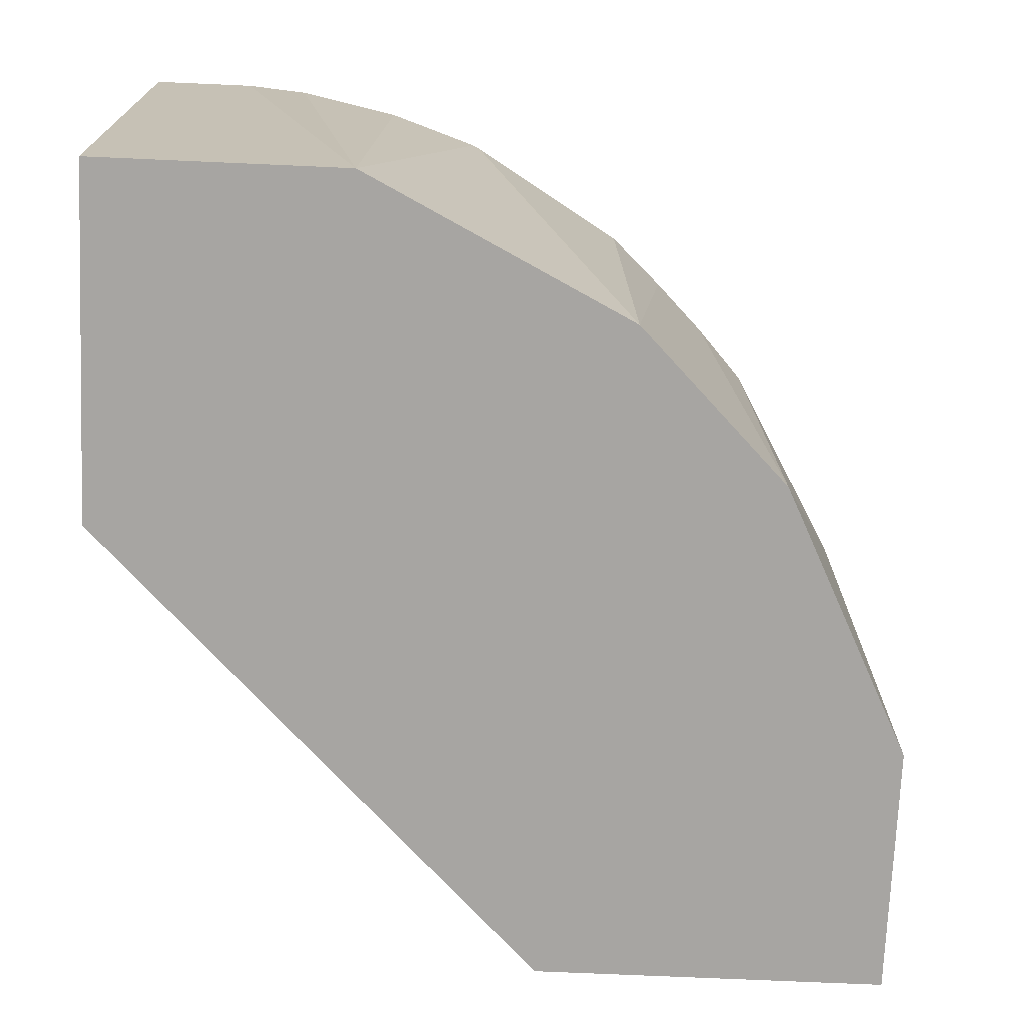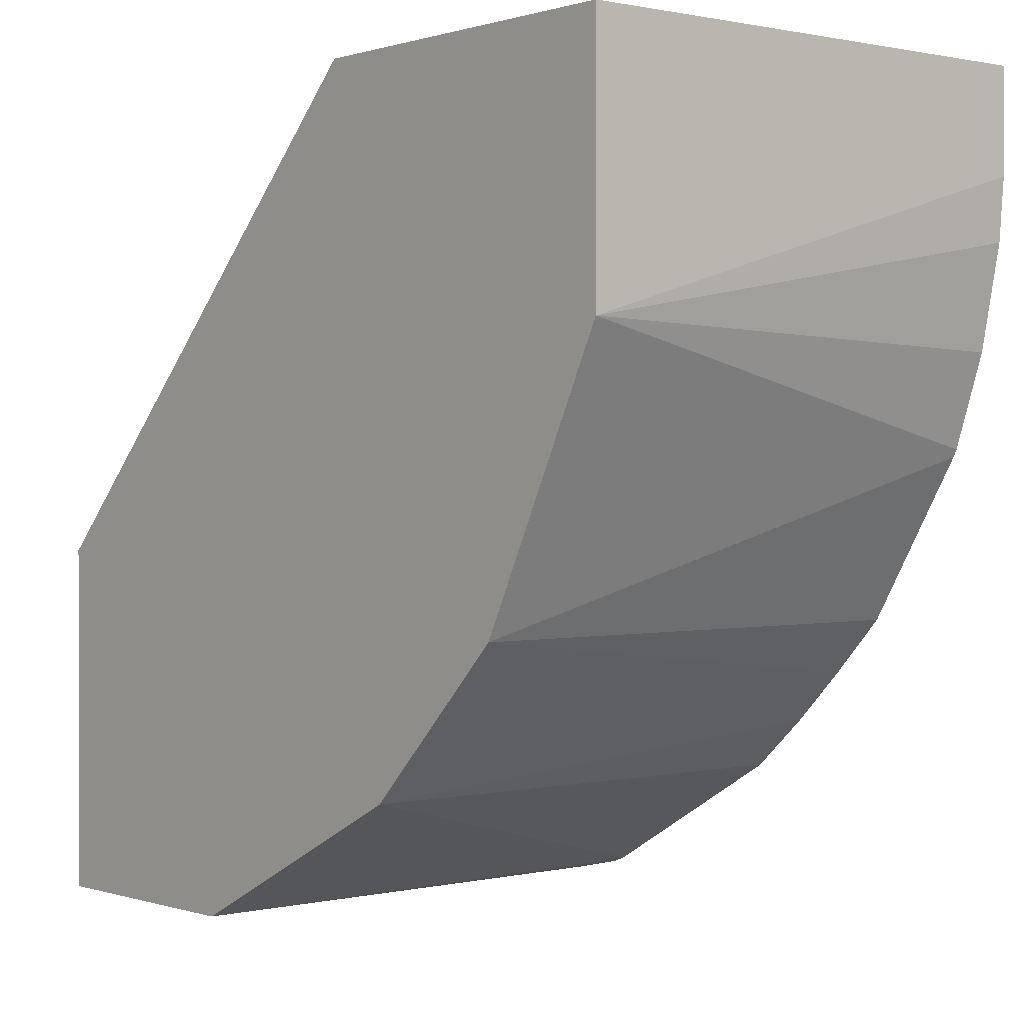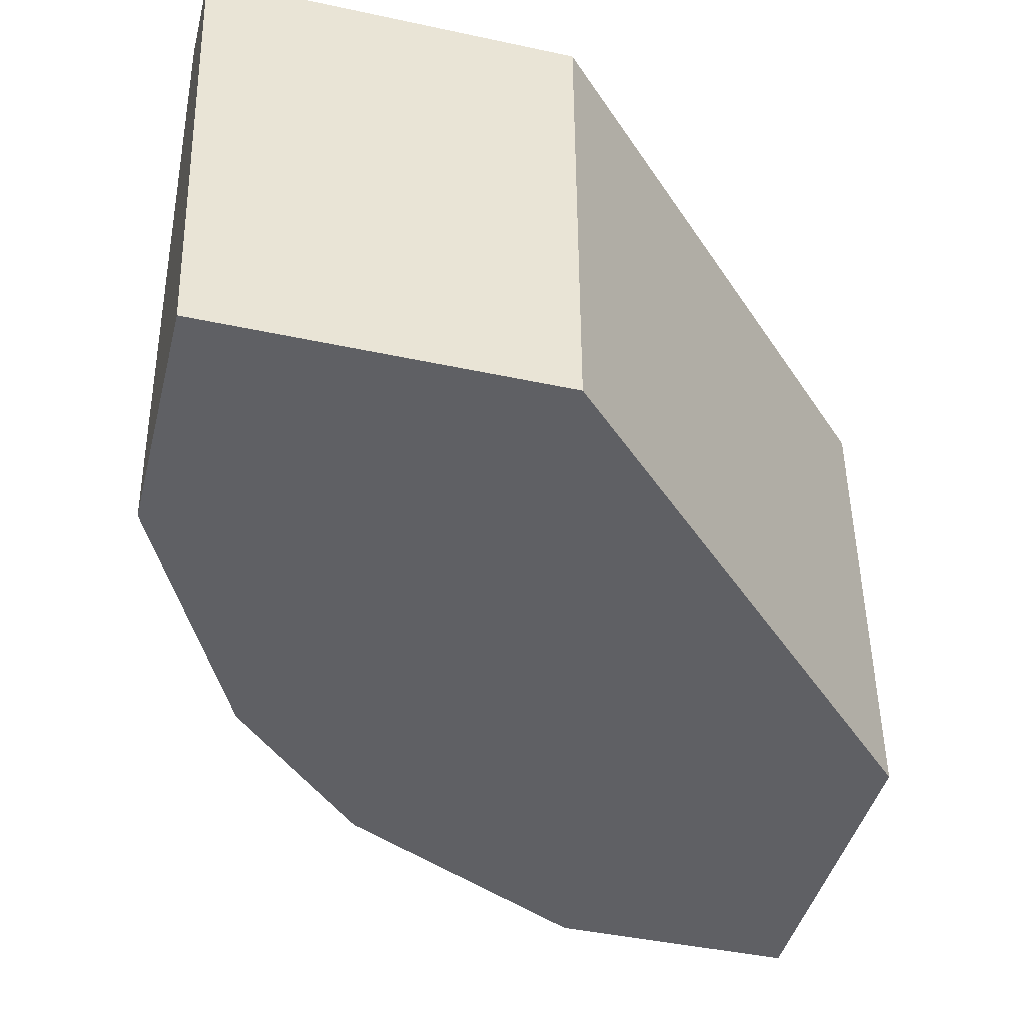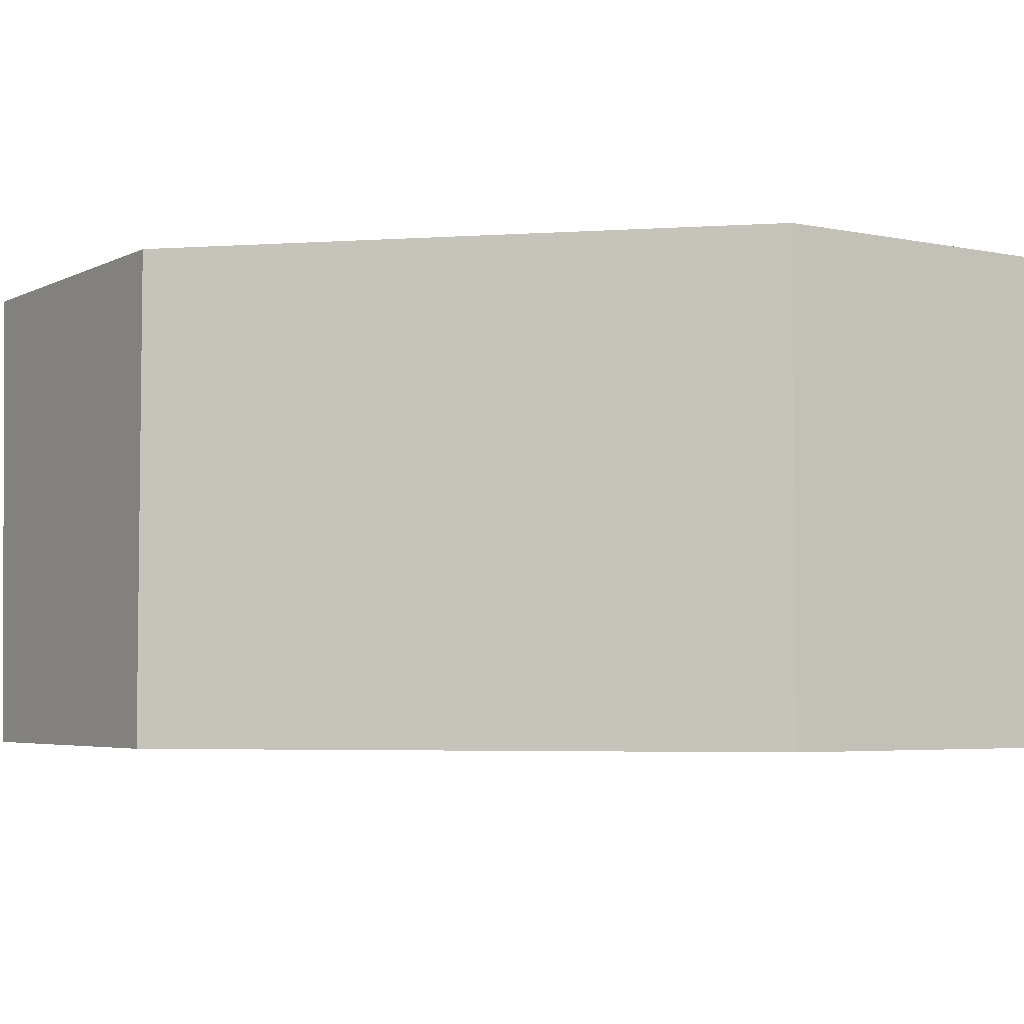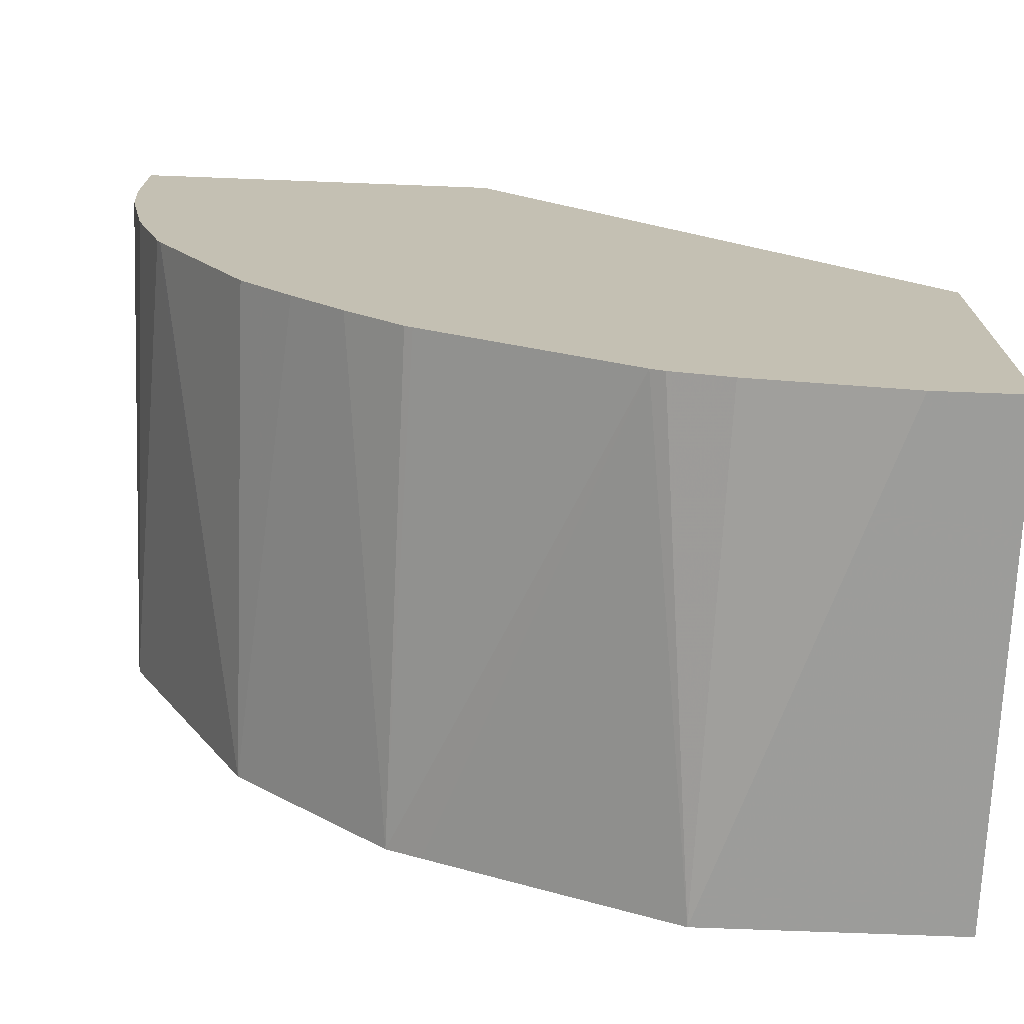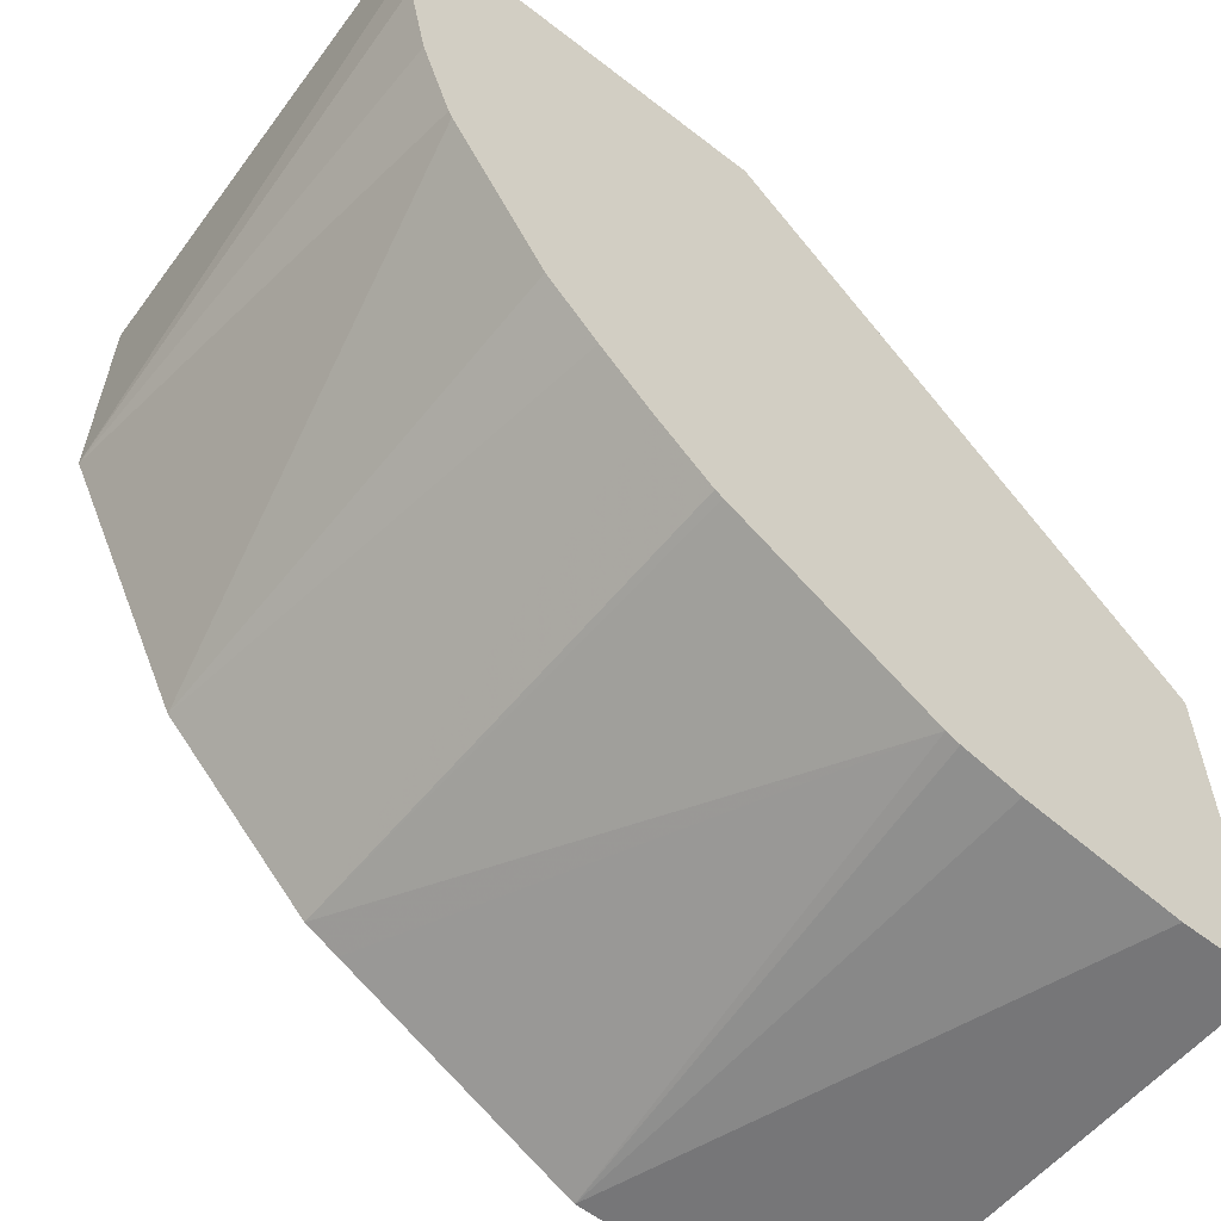
<metadata>
{"format":"obj","ext":"obj","renderer":"f3d","projection":"perspective","resolution":1024,"background":"white","views":[{"elev":-73.9,"azim":87.5,"up":"+Y"},{"elev":0.3,"azim":49.5,"up":"+Z"},{"elev":-43.7,"azim":-104.2,"up":"+Y"},{"elev":-4.4,"azim":-33.6,"up":"+Y"},{"elev":-72.3,"azim":177.8,"up":"+Z"},{"elev":-58.9,"azim":141.4,"up":"+Z"}]}
</metadata>
<code>
v 0.2892 0.3491 0.0005596
v 0.1587 0.3491 0.0005596
v 0.2822 0.1764 0.0005596
v 0.2892 0.3491 -0.03529
v 0.1587 0.1764 0.0005596
v 0.0004462 0.3491 -0.1587
v 0.2822 0.1764 -0.08823
v 0.2875 0.3491 -0.05663
v 0.0004462 0.1764 -0.1587
v 0.0004462 0.3491 -0.2892
v 0.2646 0.1764 -0.1235
v 0.2698 0.3491 -0.1235
v 0.2804 0.3491 -0.09191
v 0.0004462 0.1764 -0.2822
v 0.0316 0.3491 -0.2892
v 0.2411 0.1764 -0.1705
v 0.2686 0.3491 -0.126
v 0.2352 0.1764 -0.1823
v 0.08822 0.1764 -0.2822
v 0.08451 0.3491 -0.2822
v 0.2353 0.3491 -0.181
v 0.2176 0.1764 -0.1999
v 0.2176 0.3491 -0.1999
v 0.1044 0.3491 -0.2778
v 0.109 0.3491 -0.276
v 0.1705 0.1764 -0.2411
v 0.1823 0.1764 -0.2352
v 0.1999 0.3491 -0.2175
v 0.178 0.3491 -0.2364
v 0.1806 0.3491 -0.2349
f 10 19 14
f 10 15 19
f 7 13 8
f 7 12 13
f 7 11 12
f 4 7 8
f 6 10 14
f 3 11 7
f 3 16 11
f 11 16 12
f 6 14 9
f 12 16 18
f 22 27 23
f 15 20 19
f 27 30 28
f 18 22 23
f 18 23 21
f 19 20 24
f 19 24 25
f 19 25 26
f 23 27 28
f 25 29 27
f 25 27 26
f 27 29 30
f 3 18 16
f 12 18 17
f 3 22 18
f 17 18 21
f 3 26 27
f 1 2 5
f 1 5 3
f 1 3 7
f 1 7 4
f 1 4 8
f 1 8 13
f 1 13 12
f 1 12 17
f 1 17 21
f 1 21 23
f 1 23 28
f 1 28 30
f 1 30 29
f 3 27 22
f 1 25 24
f 3 19 26
f 3 14 19
f 3 9 14
f 1 29 25
f 2 9 5
f 3 5 9
f 1 6 2
f 1 10 6
f 1 15 10
f 1 20 15
f 1 24 20
f 2 6 9

</code>
